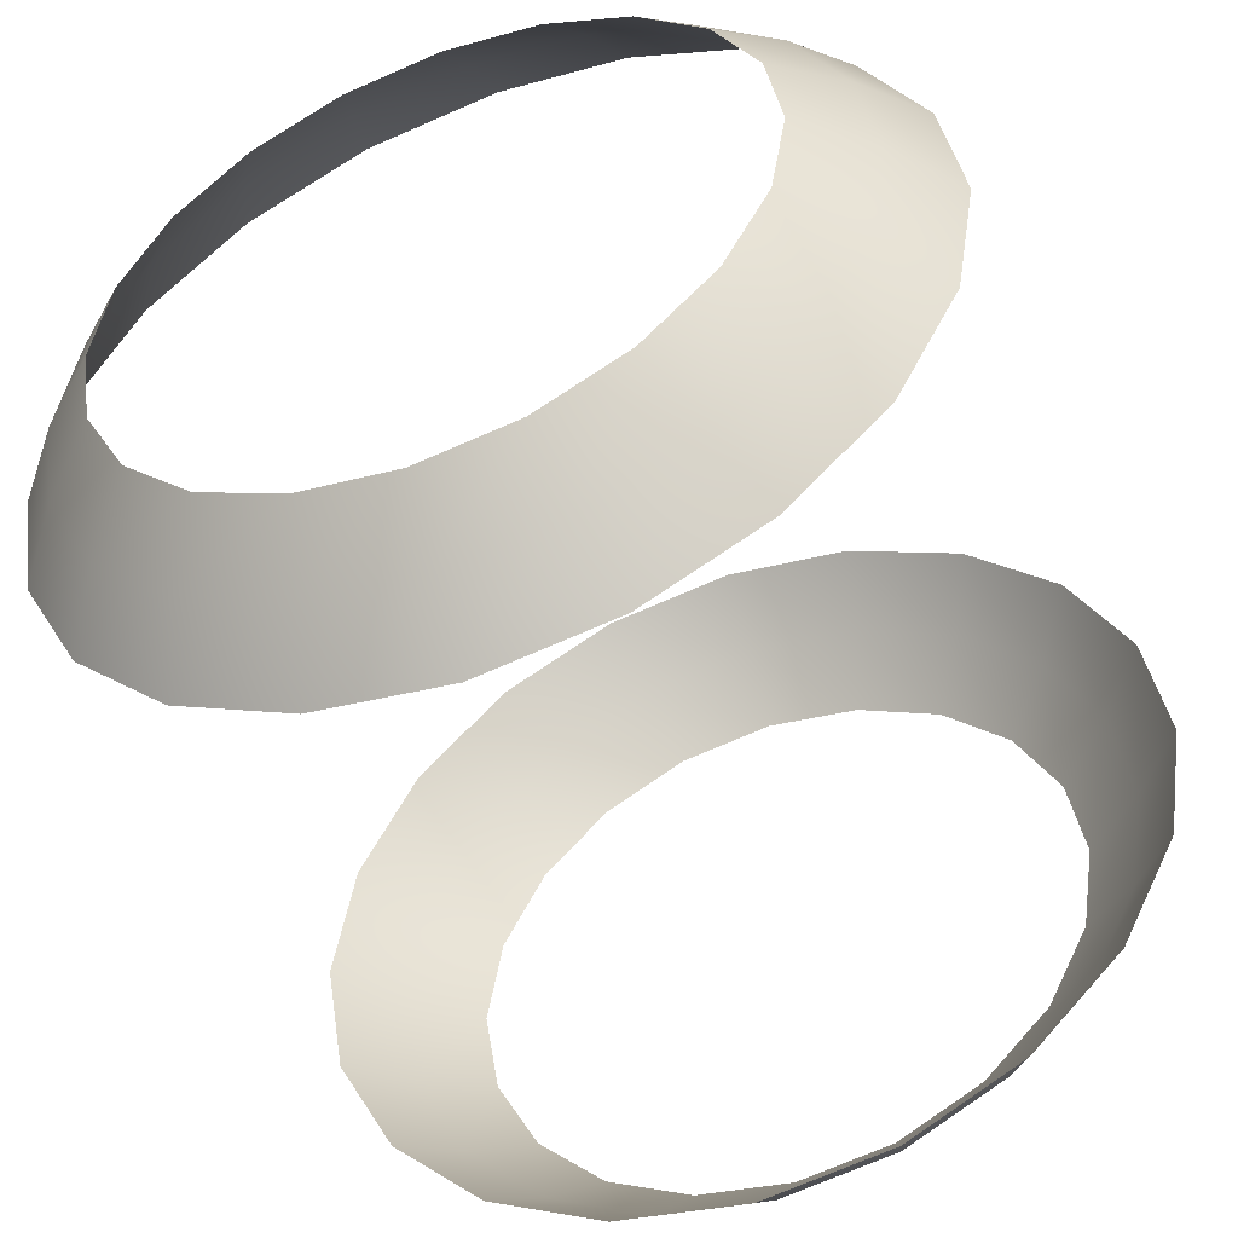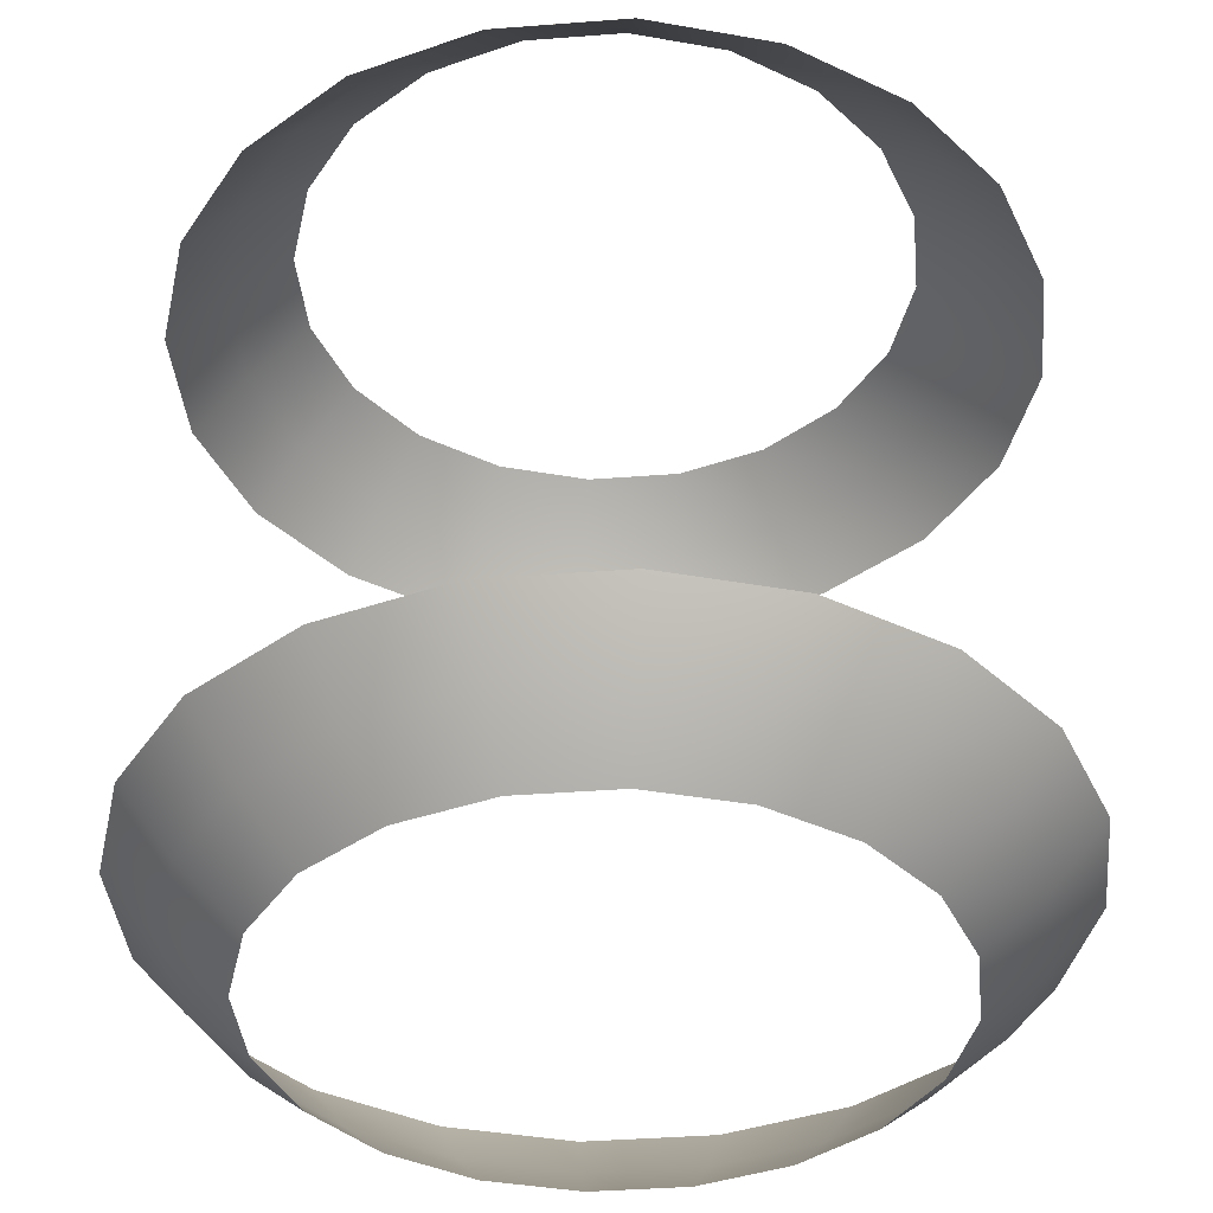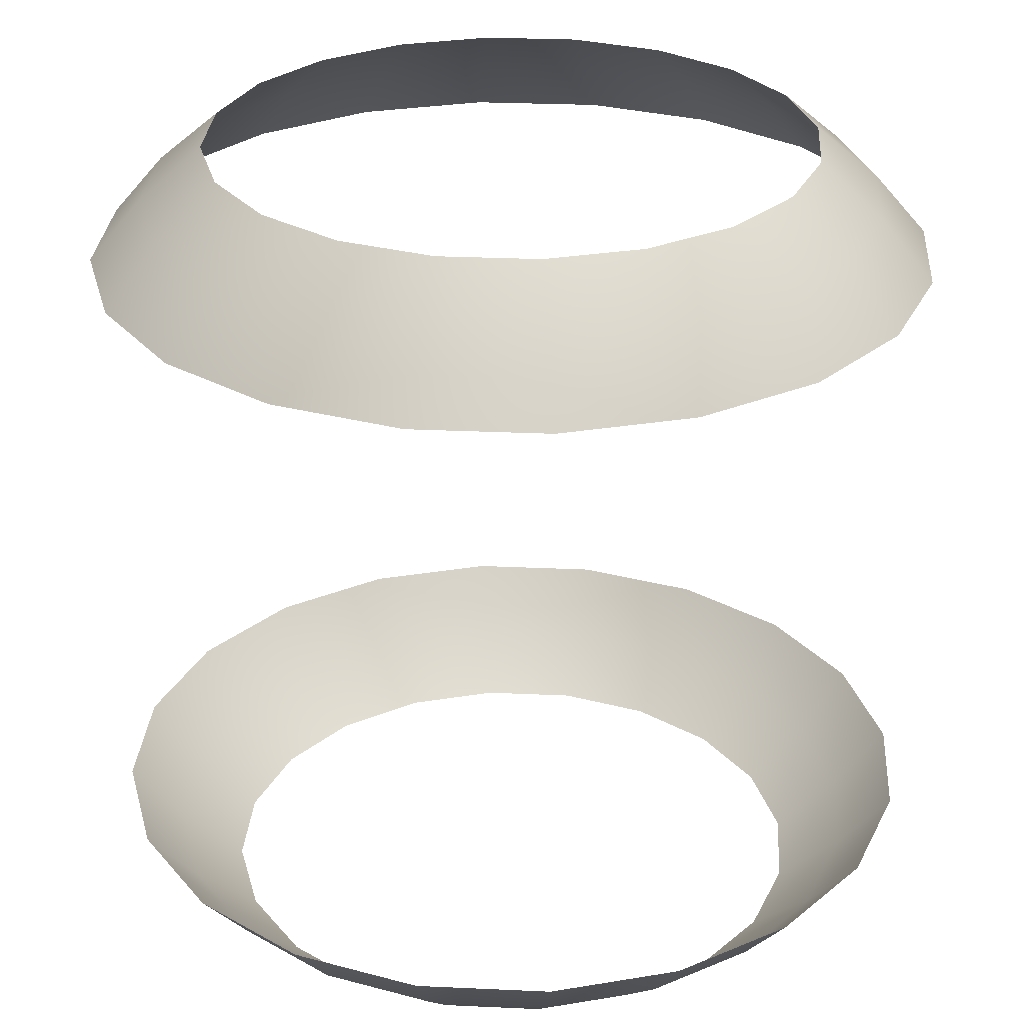
<metadata>
{"format":"obj","ext":"obj","renderer":"f3d","projection":"perspective","resolution":1024,"background":"white","views":[{"elev":-50.8,"azim":-158.4,"up":"+Z"},{"elev":-39.1,"azim":-75.5,"up":"+Y"},{"elev":28.6,"azim":30.9,"up":"+Y"}]}
</metadata>
<code>
g Sphere_Inner
v -0.2265 -0.3853 -0.1645
v -0.3203 -0.3368 -0.1041
v -0.2662 -0.3853 -0.0865
v -0.2265 -0.3853 -0.1645
v -0.2724 -0.3368 -0.1979
v -0.3203 -0.3368 -0.1041
v -0.2662 -0.3853 -0.0865
v -0.3368 -0.3368 8.935e-08
v -0.2799 -0.3853 8.935e-08
v -0.2662 -0.3853 -0.0865
v -0.3203 -0.3368 -0.1041
v -0.3368 -0.3368 8.935e-08
v -0.2799 -0.3853 8.935e-08
v -0.3203 -0.3368 0.1041
v -0.2662 -0.3853 0.0865
v -0.2799 -0.3853 8.935e-08
v -0.3368 -0.3368 8.935e-08
v -0.3203 -0.3368 0.1041
v -0.2662 -0.3853 0.0865
v -0.2724 -0.3368 0.1979
v -0.2265 -0.3853 0.1645
v -0.2662 -0.3853 0.0865
v -0.3203 -0.3368 0.1041
v -0.2724 -0.3368 0.1979
v -0.2265 -0.3853 0.1645
v -0.1979 -0.3368 0.2724
v -0.1645 -0.3853 0.2265
v -0.2265 -0.3853 0.1645
v -0.2724 -0.3368 0.1979
v -0.1979 -0.3368 0.2724
v -0.1645 -0.3853 0.2265
v -0.1041 -0.3368 0.3203
v -0.0865 -0.3853 0.2662
v -0.1645 -0.3853 0.2265
v -0.1979 -0.3368 0.2724
v -0.1041 -0.3368 0.3203
v -0.0865 -0.3853 0.2662
v 4.906e-08 -0.3368 0.3368
v 5.076e-08 -0.3853 0.2799
v -0.0865 -0.3853 0.2662
v -0.1041 -0.3368 0.3203
v 4.906e-08 -0.3368 0.3368
v 5.076e-08 -0.3853 0.2799
v 4.906e-08 -0.3368 0.3368
v 0.1041 -0.3368 0.3203
v 5.076e-08 -0.3853 0.2799
v 0.1041 -0.3368 0.3203
v 0.0865 -0.3853 0.2662
v 0.0865 -0.3853 0.2662
v 0.1041 -0.3368 0.3203
v 0.1979 -0.3368 0.2724
v 0.0865 -0.3853 0.2662
v 0.1979 -0.3368 0.2724
v 0.1645 -0.3853 0.2265
v 0.1645 -0.3853 0.2265
v 0.2724 -0.3368 0.1979
v 0.2265 -0.3853 0.1645
v 0.1645 -0.3853 0.2265
v 0.1979 -0.3368 0.2724
v 0.2724 -0.3368 0.1979
v 0.2265 -0.3853 0.1645
v 0.3203 -0.3368 0.1041
v 0.2662 -0.3853 0.0865
v 0.2265 -0.3853 0.1645
v 0.2724 -0.3368 0.1979
v 0.3203 -0.3368 0.1041
v 0.2662 -0.3853 0.0865
v 0.3368 -0.3368 8.935e-08
v 0.2799 -0.3853 8.935e-08
v 0.2662 -0.3853 0.0865
v 0.3203 -0.3368 0.1041
v 0.3368 -0.3368 8.935e-08
v 0.2799 -0.3853 8.935e-08
v 0.3203 -0.3368 -0.1041
v 0.2662 -0.3853 -0.0865
v 0.2799 -0.3853 8.935e-08
v 0.3368 -0.3368 8.935e-08
v 0.3203 -0.3368 -0.1041
v 0.2662 -0.3853 -0.0865
v 0.2724 -0.3368 -0.1979
v 0.2265 -0.3853 -0.1645
v 0.2662 -0.3853 -0.0865
v 0.3203 -0.3368 -0.1041
v 0.2724 -0.3368 -0.1979
v 0.2265 -0.3853 -0.1645
v 0.2724 -0.3368 -0.1979
v 0.1979 -0.3368 -0.2724
v 0.2265 -0.3853 -0.1645
v 0.1979 -0.3368 -0.2724
v 0.1645 -0.3853 -0.2265
v 0.1645 -0.3853 -0.2265
v 0.1979 -0.3368 -0.2724
v 0.1041 -0.3368 -0.3203
v 0.1645 -0.3853 -0.2265
v 0.1041 -0.3368 -0.3203
v 0.0865 -0.3853 -0.2662
v 0.0865 -0.3853 -0.2662
v 0.1041 -0.3368 -0.3203
v 5.91e-08 -0.3368 -0.3368
v 0.0865 -0.3853 -0.2662
v 5.91e-08 -0.3368 -0.3368
v 5.91e-08 -0.3853 -0.2799
v 5.91e-08 -0.3853 -0.2799
v 5.91e-08 -0.3368 -0.3368
v -0.1041 -0.3368 -0.3203
v 5.91e-08 -0.3853 -0.2799
v -0.1041 -0.3368 -0.3203
v -0.0865 -0.3853 -0.2662
v -0.0865 -0.3853 -0.2662
v -0.1041 -0.3368 -0.3203
v -0.1979 -0.3368 -0.2724
v -0.0865 -0.3853 -0.2662
v -0.1979 -0.3368 -0.2724
v -0.1645 -0.3853 -0.2265
v -0.1645 -0.3853 -0.2265
v -0.1979 -0.3368 -0.2724
v -0.2724 -0.3368 -0.1979
v -0.1645 -0.3853 -0.2265
v -0.2724 -0.3368 -0.1979
v -0.2265 -0.3853 -0.1645
v 0.3203 -0.3368 -0.1041
v 0.3117 -0.2799 -0.2265
v 0.2724 -0.3368 -0.1979
v 0.3203 -0.3368 -0.1041
v 0.3664 -0.2799 -0.1191
v 0.3117 -0.2799 -0.2265
v 0.3664 0.2799 -0.1191
v 0.2724 0.3368 -0.1979
v 0.3117 0.2799 -0.2265
v 0.3664 0.2799 -0.1191
v 0.3203 0.3368 -0.1041
v 0.2724 0.3368 -0.1979
v 0.2724 -0.3368 -0.1979
v 0.2265 -0.2799 -0.3117
v 0.1979 -0.3368 -0.2724
v 0.2724 -0.3368 -0.1979
v 0.3117 -0.2799 -0.2265
v 0.2265 -0.2799 -0.3117
v 0.1979 -0.3368 -0.2724
v 0.2265 -0.2799 -0.3117
v 0.1191 -0.2799 -0.3664
v 0.1979 -0.3368 -0.2724
v 0.1191 -0.2799 -0.3664
v 0.1041 -0.3368 -0.3203
v 0.1041 -0.3368 -0.3203
v 0.1191 -0.2799 -0.3664
v 5.91e-08 -0.2799 -0.3853
v 0.1041 -0.3368 -0.3203
v 5.91e-08 -0.2799 -0.3853
v 5.91e-08 -0.3368 -0.3368
v 5.91e-08 -0.3368 -0.3368
v 5.91e-08 -0.2799 -0.3853
v -0.1191 -0.2799 -0.3664
v 5.91e-08 -0.3368 -0.3368
v -0.1191 -0.2799 -0.3664
v -0.1041 -0.3368 -0.3203
v -0.1041 -0.3368 -0.3203
v -0.1191 -0.2799 -0.3664
v -0.2265 -0.2799 -0.3117
v -0.1041 -0.3368 -0.3203
v -0.2265 -0.2799 -0.3117
v -0.1979 -0.3368 -0.2724
v -0.1979 -0.3368 -0.2724
v -0.2265 -0.2799 -0.3117
v -0.3117 -0.2799 -0.2265
v -0.1979 -0.3368 -0.2724
v -0.3117 -0.2799 -0.2265
v -0.2724 -0.3368 -0.1979
v 0.3117 0.2799 -0.2265
v 0.1979 0.3368 -0.2724
v 0.2265 0.2799 -0.3117
v 0.3117 0.2799 -0.2265
v 0.2724 0.3368 -0.1979
v 0.1979 0.3368 -0.2724
v 0.2265 0.2799 -0.3117
v 0.1041 0.3368 -0.3203
v 0.1191 0.2799 -0.3664
v 0.2265 0.2799 -0.3117
v 0.1979 0.3368 -0.2724
v 0.1041 0.3368 -0.3203
v 0.1191 0.2799 -0.3664
v 5.91e-08 0.3368 -0.3368
v 5.91e-08 0.2799 -0.3853
v 0.1191 0.2799 -0.3664
v 0.1041 0.3368 -0.3203
v 5.91e-08 0.3368 -0.3368
v 5.91e-08 0.2799 -0.3853
v -0.1041 0.3368 -0.3203
v -0.1191 0.2799 -0.3664
v 5.91e-08 0.2799 -0.3853
v 5.91e-08 0.3368 -0.3368
v -0.1041 0.3368 -0.3203
v -0.1191 0.2799 -0.3664
v -0.1979 0.3368 -0.2724
v -0.2265 0.2799 -0.3117
v -0.1191 0.2799 -0.3664
v -0.1041 0.3368 -0.3203
v -0.1979 0.3368 -0.2724
v -0.2265 0.2799 -0.3117
v -0.2724 0.3368 -0.1979
v -0.3117 0.2799 -0.2265
v -0.2265 0.2799 -0.3117
v -0.1979 0.3368 -0.2724
v -0.2724 0.3368 -0.1979
v -0.2724 -0.3368 -0.1979
v -0.3664 -0.2799 -0.1191
v -0.3203 -0.3368 -0.1041
v -0.2724 -0.3368 -0.1979
v -0.3117 -0.2799 -0.2265
v -0.3664 -0.2799 -0.1191
v -0.3203 -0.3368 -0.1041
v -0.3664 -0.2799 -0.1191
v -0.3853 -0.2799 8.935e-08
v -0.3203 -0.3368 -0.1041
v -0.3853 -0.2799 8.935e-08
v -0.3368 -0.3368 8.935e-08
v -0.3368 -0.3368 8.935e-08
v -0.3853 -0.2799 8.935e-08
v -0.3664 -0.2799 0.1191
v -0.3368 -0.3368 8.935e-08
v -0.3664 -0.2799 0.1191
v -0.3203 -0.3368 0.1041
v -0.3203 -0.3368 0.1041
v -0.3664 -0.2799 0.1191
v -0.3117 -0.2799 0.2265
v -0.3203 -0.3368 0.1041
v -0.3117 -0.2799 0.2265
v -0.2724 -0.3368 0.1979
v -0.3117 0.2799 -0.2265
v -0.3203 0.3368 -0.1041
v -0.3664 0.2799 -0.1191
v -0.3117 0.2799 -0.2265
v -0.2724 0.3368 -0.1979
v -0.3203 0.3368 -0.1041
v -0.3664 0.2799 -0.1191
v -0.3368 0.3368 8.935e-08
v -0.3853 0.2799 8.935e-08
v -0.3664 0.2799 -0.1191
v -0.3203 0.3368 -0.1041
v -0.3368 0.3368 8.935e-08
v -0.3853 0.2799 8.935e-08
v -0.3203 0.3368 0.1041
v -0.3664 0.2799 0.1191
v -0.3853 0.2799 8.935e-08
v -0.3368 0.3368 8.935e-08
v -0.3203 0.3368 0.1041
v -0.3664 0.2799 0.1191
v -0.2724 0.3368 0.1979
v -0.3117 0.2799 0.2265
v -0.3664 0.2799 0.1191
v -0.3203 0.3368 0.1041
v -0.2724 0.3368 0.1979
v -0.2724 -0.3368 0.1979
v -0.2265 -0.2799 0.3117
v -0.1979 -0.3368 0.2724
v -0.2724 -0.3368 0.1979
v -0.3117 -0.2799 0.2265
v -0.2265 -0.2799 0.3117
v -0.1979 -0.3368 0.2724
v -0.2265 -0.2799 0.3117
v -0.1191 -0.2799 0.3664
v -0.1979 -0.3368 0.2724
v -0.1191 -0.2799 0.3664
v -0.1041 -0.3368 0.3203
v -0.1041 -0.3368 0.3203
v -0.1191 -0.2799 0.3664
v 4.762e-08 -0.2799 0.3853
v -0.1041 -0.3368 0.3203
v 4.762e-08 -0.2799 0.3853
v 4.906e-08 -0.3368 0.3368
v 4.906e-08 -0.3368 0.3368
v 4.762e-08 -0.2799 0.3853
v 0.1191 -0.2799 0.3664
v 4.906e-08 -0.3368 0.3368
v 0.1191 -0.2799 0.3664
v 0.1041 -0.3368 0.3203
v 0.1041 -0.3368 0.3203
v 0.1191 -0.2799 0.3664
v 0.2265 -0.2799 0.3117
v 0.1041 -0.3368 0.3203
v 0.2265 -0.2799 0.3117
v 0.1979 -0.3368 0.2724
v 0.1979 -0.3368 0.2724
v 0.2265 -0.2799 0.3117
v 0.3117 -0.2799 0.2265
v 0.1979 -0.3368 0.2724
v 0.3117 -0.2799 0.2265
v 0.2724 -0.3368 0.1979
v -0.3117 0.2799 0.2265
v -0.1979 0.3368 0.2724
v -0.2265 0.2799 0.3117
v -0.3117 0.2799 0.2265
v -0.2724 0.3368 0.1979
v -0.1979 0.3368 0.2724
v -0.2265 0.2799 0.3117
v -0.1041 0.3368 0.3203
v -0.1191 0.2799 0.3664
v -0.2265 0.2799 0.3117
v -0.1979 0.3368 0.2724
v -0.1041 0.3368 0.3203
v -0.1191 0.2799 0.3664
v 4.906e-08 0.3368 0.3368
v 4.762e-08 0.2799 0.3853
v -0.1191 0.2799 0.3664
v -0.1041 0.3368 0.3203
v 4.906e-08 0.3368 0.3368
v 4.762e-08 0.2799 0.3853
v 0.1041 0.3368 0.3203
v 0.1191 0.2799 0.3664
v 4.762e-08 0.2799 0.3853
v 4.906e-08 0.3368 0.3368
v 0.1041 0.3368 0.3203
v 0.1191 0.2799 0.3664
v 0.1979 0.3368 0.2724
v 0.2265 0.2799 0.3117
v 0.1191 0.2799 0.3664
v 0.1041 0.3368 0.3203
v 0.1979 0.3368 0.2724
v 0.2265 0.2799 0.3117
v 0.2724 0.3368 0.1979
v 0.3117 0.2799 0.2265
v 0.2265 0.2799 0.3117
v 0.1979 0.3368 0.2724
v 0.2724 0.3368 0.1979
v 0.2724 -0.3368 0.1979
v 0.3664 -0.2799 0.1191
v 0.3203 -0.3368 0.1041
v 0.2724 -0.3368 0.1979
v 0.3117 -0.2799 0.2265
v 0.3664 -0.2799 0.1191
v 0.3203 -0.3368 0.1041
v 0.3664 -0.2799 0.1191
v 0.3853 -0.2799 8.935e-08
v 0.3203 -0.3368 0.1041
v 0.3853 -0.2799 8.935e-08
v 0.3368 -0.3368 8.935e-08
v 0.3368 -0.3368 8.935e-08
v 0.3853 -0.2799 8.935e-08
v 0.3664 -0.2799 -0.1191
v 0.3368 -0.3368 8.935e-08
v 0.3664 -0.2799 -0.1191
v 0.3203 -0.3368 -0.1041
v 0.3117 0.2799 0.2265
v 0.3203 0.3368 0.1041
v 0.3664 0.2799 0.1191
v 0.3117 0.2799 0.2265
v 0.2724 0.3368 0.1979
v 0.3203 0.3368 0.1041
v 0.3664 0.2799 0.1191
v 0.3368 0.3368 8.935e-08
v 0.3853 0.2799 8.935e-08
v 0.3664 0.2799 0.1191
v 0.3203 0.3368 0.1041
v 0.3368 0.3368 8.935e-08
v 0.3853 0.2799 8.935e-08
v 0.3203 0.3368 -0.1041
v 0.3664 0.2799 -0.1191
v 0.3853 0.2799 8.935e-08
v 0.3368 0.3368 8.935e-08
v 0.3203 0.3368 -0.1041
v 0.3203 0.3368 -0.1041
v 0.2265 0.3853 -0.1645
v 0.2724 0.3368 -0.1979
v 0.3203 0.3368 -0.1041
v 0.2662 0.3853 -0.0865
v 0.2265 0.3853 -0.1645
v 0.2724 0.3368 -0.1979
v 0.2265 0.3853 -0.1645
v 0.1645 0.3853 -0.2265
v 0.2724 0.3368 -0.1979
v 0.1645 0.3853 -0.2265
v 0.1979 0.3368 -0.2724
v 0.1979 0.3368 -0.2724
v 0.1645 0.3853 -0.2265
v 0.0865 0.3853 -0.2662
v 0.1979 0.3368 -0.2724
v 0.0865 0.3853 -0.2662
v 0.1041 0.3368 -0.3203
v 0.1041 0.3368 -0.3203
v 0.0865 0.3853 -0.2662
v 5.91e-08 0.3853 -0.2799
v 0.1041 0.3368 -0.3203
v 5.91e-08 0.3853 -0.2799
v 5.91e-08 0.3368 -0.3368
v 5.91e-08 0.3368 -0.3368
v 5.91e-08 0.3853 -0.2799
v -0.0865 0.3853 -0.2662
v 5.91e-08 0.3368 -0.3368
v -0.0865 0.3853 -0.2662
v -0.1041 0.3368 -0.3203
v -0.1041 0.3368 -0.3203
v -0.0865 0.3853 -0.2662
v -0.1645 0.3853 -0.2265
v -0.1041 0.3368 -0.3203
v -0.1645 0.3853 -0.2265
v -0.1979 0.3368 -0.2724
v -0.1979 0.3368 -0.2724
v -0.1645 0.3853 -0.2265
v -0.2265 0.3853 -0.1645
v -0.1979 0.3368 -0.2724
v -0.2265 0.3853 -0.1645
v -0.2724 0.3368 -0.1979
v -0.2724 0.3368 -0.1979
v -0.2265 0.3853 -0.1645
v -0.2662 0.3853 -0.0865
v -0.2724 0.3368 -0.1979
v -0.2662 0.3853 -0.0865
v -0.3203 0.3368 -0.1041
v -0.3203 0.3368 -0.1041
v -0.2662 0.3853 -0.0865
v -0.2799 0.3853 8.935e-08
v -0.3203 0.3368 -0.1041
v -0.2799 0.3853 8.935e-08
v -0.3368 0.3368 8.935e-08
v -0.3368 0.3368 8.935e-08
v -0.2799 0.3853 8.935e-08
v -0.2662 0.3853 0.0865
v -0.3368 0.3368 8.935e-08
v -0.2662 0.3853 0.0865
v -0.3203 0.3368 0.1041
v -0.3203 0.3368 0.1041
v -0.2662 0.3853 0.0865
v -0.2265 0.3853 0.1645
v -0.3203 0.3368 0.1041
v -0.2265 0.3853 0.1645
v -0.2724 0.3368 0.1979
v -0.2724 0.3368 0.1979
v -0.2265 0.3853 0.1645
v -0.1645 0.3853 0.2265
v -0.2724 0.3368 0.1979
v -0.1645 0.3853 0.2265
v -0.1979 0.3368 0.2724
v -0.1979 0.3368 0.2724
v -0.1645 0.3853 0.2265
v -0.0865 0.3853 0.2662
v -0.1979 0.3368 0.2724
v -0.0865 0.3853 0.2662
v -0.1041 0.3368 0.3203
v -0.1041 0.3368 0.3203
v -0.0865 0.3853 0.2662
v 5.076e-08 0.3853 0.2799
v -0.1041 0.3368 0.3203
v 5.076e-08 0.3853 0.2799
v 4.906e-08 0.3368 0.3368
v 4.906e-08 0.3368 0.3368
v 5.076e-08 0.3853 0.2799
v 0.0865 0.3853 0.2662
v 4.906e-08 0.3368 0.3368
v 0.0865 0.3853 0.2662
v 0.1041 0.3368 0.3203
v 0.1041 0.3368 0.3203
v 0.0865 0.3853 0.2662
v 0.1645 0.3853 0.2265
v 0.1041 0.3368 0.3203
v 0.1645 0.3853 0.2265
v 0.1979 0.3368 0.2724
v 0.1979 0.3368 0.2724
v 0.1645 0.3853 0.2265
v 0.2265 0.3853 0.1645
v 0.1979 0.3368 0.2724
v 0.2265 0.3853 0.1645
v 0.2724 0.3368 0.1979
v 0.2724 0.3368 0.1979
v 0.2265 0.3853 0.1645
v 0.2662 0.3853 0.0865
v 0.2724 0.3368 0.1979
v 0.2662 0.3853 0.0865
v 0.3203 0.3368 0.1041
v 0.3203 0.3368 0.1041
v 0.2662 0.3853 0.0865
v 0.2799 0.3853 8.935e-08
v 0.3203 0.3368 0.1041
v 0.2799 0.3853 8.935e-08
v 0.3368 0.3368 8.935e-08
v 0.3368 0.3368 8.935e-08
v 0.2799 0.3853 8.935e-08
v 0.2662 0.3853 -0.0865
v 0.3368 0.3368 8.935e-08
v 0.2662 0.3853 -0.0865
v 0.3203 0.3368 -0.1041
f 2 1 3
f 5 4 6
f 8 7 9
f 11 10 12
f 14 13 15
f 17 16 18
f 20 19 21
f 23 22 24
f 26 25 27
f 29 28 30
f 32 31 33
f 35 34 36
f 38 37 39
f 41 40 42
f 44 43 45
f 47 46 48
f 50 49 51
f 53 52 54
f 56 55 57
f 59 58 60
f 62 61 63
f 65 64 66
f 68 67 69
f 71 70 72
f 74 73 75
f 77 76 78
f 80 79 81
f 83 82 84
f 86 85 87
f 89 88 90
f 92 91 93
f 95 94 96
f 98 97 99
f 101 100 102
f 104 103 105
f 107 106 108
f 110 109 111
f 113 112 114
f 116 115 117
f 119 118 120
f 122 121 123
f 125 124 126
f 128 127 129
f 131 130 132
f 134 133 135
f 137 136 138
f 140 139 141
f 143 142 144
f 146 145 147
f 149 148 150
f 152 151 153
f 155 154 156
f 158 157 159
f 161 160 162
f 164 163 165
f 167 166 168
f 170 169 171
f 173 172 174
f 176 175 177
f 179 178 180
f 182 181 183
f 185 184 186
f 188 187 189
f 191 190 192
f 194 193 195
f 197 196 198
f 200 199 201
f 203 202 204
f 206 205 207
f 209 208 210
f 212 211 213
f 215 214 216
f 218 217 219
f 221 220 222
f 224 223 225
f 227 226 228
f 230 229 231
f 233 232 234
f 236 235 237
f 239 238 240
f 242 241 243
f 245 244 246
f 248 247 249
f 251 250 252
f 254 253 255
f 257 256 258
f 260 259 261
f 263 262 264
f 266 265 267
f 269 268 270
f 272 271 273
f 275 274 276
f 278 277 279
f 281 280 282
f 284 283 285
f 287 286 288
f 290 289 291
f 293 292 294
f 296 295 297
f 299 298 300
f 302 301 303
f 305 304 306
f 308 307 309
f 311 310 312
f 314 313 315
f 317 316 318
f 320 319 321
f 323 322 324
f 326 325 327
f 329 328 330
f 332 331 333
f 335 334 336
f 338 337 339
f 341 340 342
f 344 343 345
f 347 346 348
f 350 349 351
f 353 352 354
f 356 355 357
f 359 358 360
f 362 361 363
f 365 364 366
f 368 367 369
f 371 370 372
f 374 373 375
f 377 376 378
f 380 379 381
f 383 382 384
f 386 385 387
f 389 388 390
f 392 391 393
f 395 394 396
f 398 397 399
f 401 400 402
f 404 403 405
f 407 406 408
f 410 409 411
f 413 412 414
f 416 415 417
f 419 418 420
f 422 421 423
f 425 424 426
f 428 427 429
f 431 430 432
f 434 433 435
f 437 436 438
f 440 439 441
f 443 442 444
f 446 445 447
f 449 448 450
f 452 451 453
f 455 454 456
f 458 457 459
f 461 460 462
f 464 463 465
f 467 466 468
f 470 469 471
f 473 472 474
f 476 475 477
f 479 478 480

</code>
